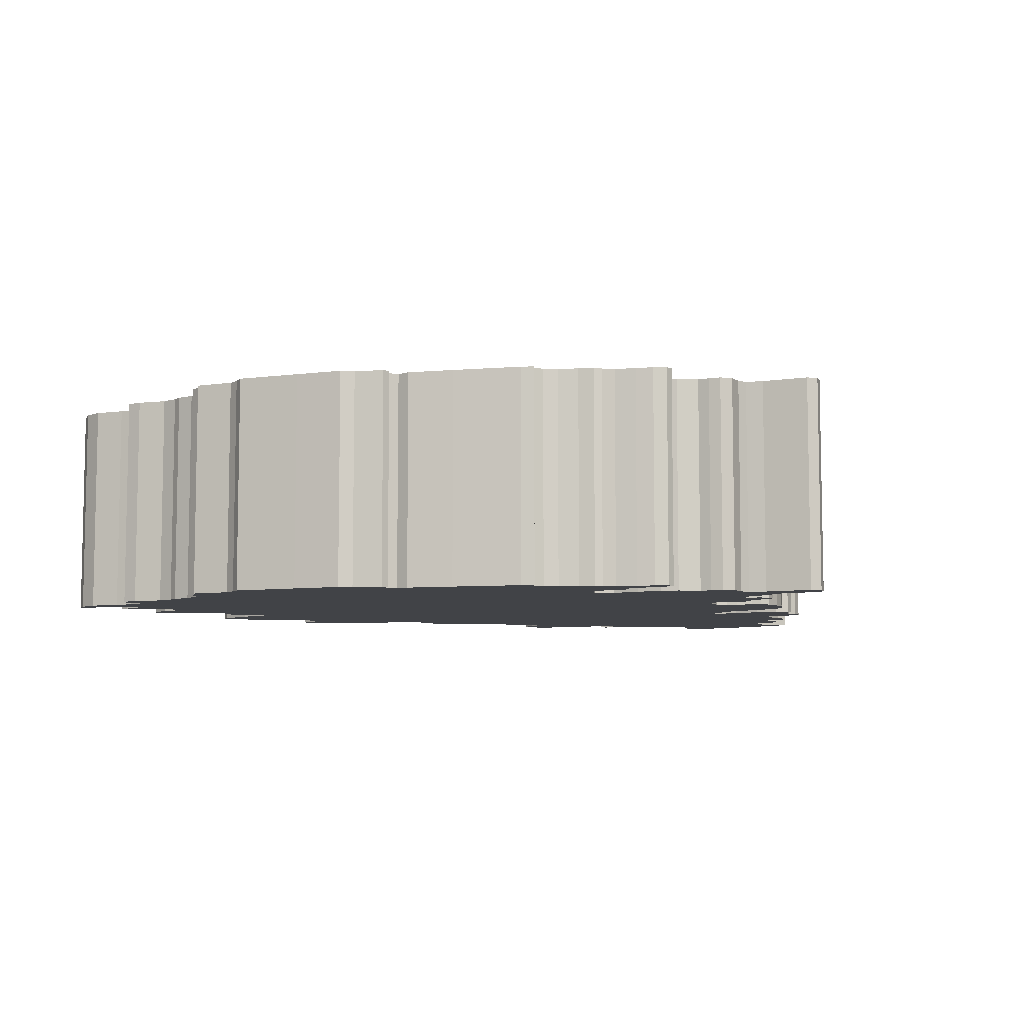
<metadata>
{"format":"obj","ext":"obj","renderer":"f3d","projection":"perspective","resolution":1024,"background":"white","views":[{"elev":-7.1,"azim":155.0,"up":"+Z"}]}
</metadata>
<code>
o inkilogo
g inkilogo
v -0.184 1.511 -0.06691
v -0.1911 1.504 -0.06691
v -0.1925 1.495 -0.06691
v -0.1868 1.486 -0.06691
v -0.1769 1.477 -0.06691
v -0.1712 1.466 -0.06691
v -0.169 1.458 -0.06691
v -0.1705 1.448 -0.06691
v -0.1676 1.439 -0.06691
v -0.1626 1.43 -0.06691
v -0.1626 1.42 -0.06691
v -0.1676 1.412 -0.06691
v -0.1776 1.42 -0.06691
v -0.1868 1.422 -0.06691
v -0.194 1.417 -0.06691
v -0.1954 1.409 -0.06691
v -0.1911 1.4 -0.06691
v -0.1854 1.394 -0.06691
v -0.1904 1.384 -0.06691
v -0.1925 1.376 -0.06691
v -0.1868 1.366 -0.06691
v -0.1719 1.351 -0.06691
v -0.1755 1.337 -0.06691
v -0.1868 1.328 -0.06691
v -0.1961 1.332 -0.06691
v -0.2039 1.338 -0.06691
v -0.216 1.346 -0.06691
v -0.2225 1.351 -0.06691
v -0.2317 1.352 -0.06691
v -0.2452 1.344 -0.06691
v -0.2559 1.335 -0.06691
v -0.2638 1.324 -0.06691
v -0.2673 1.31 -0.06691
v -0.263 1.295 -0.06691
v -0.2581 1.284 -0.06691
v -0.2445 1.252 -0.06691
v -0.2467 1.219 -0.06691
v -0.2637 1.239 -0.06691
v -0.2759 1.26 -0.06691
v -0.2887 1.275 -0.06691
v -0.2986 1.281 -0.06691
v -0.3058 1.276 -0.06691
v -0.3065 1.265 -0.06691
v -0.3157 1.256 -0.06691
v -0.325 1.254 -0.06691
v -0.3321 1.249 -0.06691
v -0.3328 1.24 -0.06691
v -0.33 1.228 -0.06691
v -0.32 1.216 -0.06691
v -0.3207 1.206 -0.06691
v -0.3428 1.193 -0.06691
v -0.3535 1.191 -0.06691
v -0.3592 1.182 -0.06691
v -0.3549 1.171 -0.06691
v -0.3528 1.16 -0.06691
v -0.3542 1.151 -0.06691
v -0.362 1.149 -0.06691
v -0.3684 1.15 -0.06691
v -0.3741 1.142 -0.06691
v -0.3741 1.131 -0.06691
v -0.3734 1.121 -0.06691
v -0.3663 1.11 -0.06691
v -0.3706 1.102 -0.06691
v -0.3848 1.102 -0.06691
v -0.399 1.101 -0.06691
v -0.4076 1.107 -0.06691
v -0.4083 1.099 -0.06691
v -0.4054 1.085 -0.06691
v -0.3884 1.052 -0.06691
v -0.3634 1.01 -0.06691
v -0.3506 1.003 -0.06691
v -0.3421 1.004 -0.06691
v -0.3407 1.012 -0.06691
v -0.3342 1.016 -0.06691
v -0.3229 1.027 -0.06691
v -0.3093 1.025 -0.06691
v -0.2986 1.012 -0.06691
v -0.2808 1.003 -0.06691
v -0.2673 0.9971 -0.06691
v -0.2481 0.9819 -0.06691
v -0.241 0.9856 -0.06691
v -0.2467 0.9935 -0.06691
v -0.2495 1.002 -0.06691
v -0.2367 1.002 -0.06691
v -0.2267 1.008 -0.06691
v -0.221 0.998 -0.06691
v -0.226 0.99 -0.06691
v -0.2189 0.9834 -0.06691
v -0.2075 0.9718 -0.06691
v -0.1911 0.9544 -0.06691
v -0.1726 0.9479 -0.06691
v -0.1612 0.9567 -0.06691
v -0.1612 0.9705 -0.06691
v -0.1626 0.9814 -0.06691
v -0.1569 0.9887 -0.06691
v -0.1463 0.9822 -0.06691
v -0.137 0.9728 -0.06691
v -0.1285 0.975 -0.06691
v -0.1213 0.9859 -0.06691
v -0.1107 0.9845 -0.06691
v -0.09357 0.9722 -0.06691
v -0.07363 0.9642 -0.06691
v -0.05085 0.9599 -0.06691
v -0.03732 0.9651 -0.06691
v -0.02521 0.9731 -0.06691
v -0.01382 0.9746 -0.06691
v 0.00256 0.9616 -0.06691
v 0.01894 0.942 -0.06691
v 0.04386 0.9246 -0.06691
v 0.06807 0.9116 -0.06691
v 0.08445 0.9153 -0.06691
v 0.08943 0.9226 -0.06691
v 0.08231 0.9429 -0.06691
v 0.09513 0.9524 -0.06691
v 0.09869 0.9612 -0.06691
v 0.1144 0.9561 -0.06691
v 0.1314 0.9394 -0.06691
v 0.1407 0.9315 -0.06691
v 0.1521 0.9308 -0.06691
v 0.1613 0.941 -0.06691
v 0.1699 0.9432 -0.06691
v 0.1756 0.9367 -0.06691
v 0.1848 0.9382 -0.06691
v 0.1856 0.9491 -0.06691
v 0.1749 0.9789 -0.06691
v 0.1606 1.006 -0.06691
v 0.1642 1.014 -0.06691
v 0.1742 1.007 -0.06691
v 0.1877 1.003 -0.06691
v 0.1977 1.003 -0.06691
v 0.1984 1.014 -0.06691
v 0.2091 1.015 -0.06691
v 0.2382 1.002 -0.06691
v 0.2625 0.9951 -0.06691
v 0.2739 0.9937 -0.06691
v 0.276 1.004 -0.06691
v 0.2717 1.024 -0.06691
v 0.2589 1.042 -0.06691
v 0.2667 1.042 -0.06691
v 0.2753 1.052 -0.06691
v 0.2881 1.038 -0.06691
v 0.3173 1.032 -0.06691
v 0.3144 1.04 -0.06691
v 0.3052 1.053 -0.06691
v 0.3152 1.068 -0.06691
v 0.3579 1.029 -0.06691
v 0.3593 1.045 -0.06691
v 0.3536 1.063 -0.06691
v 0.3351 1.083 -0.06691
v 0.3244 1.096 -0.06691
v 0.3173 1.113 -0.06691
v 0.3208 1.12 -0.06691
v 0.333 1.112 -0.06691
v 0.3379 1.124 -0.06691
v 0.3308 1.136 -0.06691
v 0.3116 1.154 -0.06691
v 0.3052 1.168 -0.06691
v 0.3038 1.177 -0.06691
v 0.2959 1.192 -0.06691
v 0.2924 1.208 -0.06691
v 0.2966 1.221 -0.06691
v 0.3038 1.224 -0.06691
v 0.3009 1.236 -0.06691
v 0.3045 1.243 -0.06691
v 0.2817 1.269 -0.06691
v 0.2795 1.28 -0.06691
v 0.2795 1.291 -0.06691
v 0.2404 1.333 -0.06691
v 0.2112 1.363 -0.06691
v 0.1991 1.366 -0.06691
v 0.1784 1.382 -0.06691
v 0.172 1.38 -0.06691
v 0.1713 1.37 -0.06691
v 0.1599 1.371 -0.06691
v 0.1549 1.382 -0.06691
v 0.1236 1.408 -0.06691
v 0.07661 1.446 -0.06691
v 0.06664 1.452 -0.06691
v 0.06451 1.446 -0.06691
v 0.05525 1.446 -0.06691
v 0.04315 1.451 -0.06691
v 0.02819 1.46 -0.06691
v 0.01751 1.469 -0.06691
v 0.0111 1.471 -0.06691
v 0.008968 1.464 -0.06691
v -0.001712 1.471 -0.06691
v -0.01596 1.482 -0.06691
v -0.02806 1.492 -0.06691
v -0.03874 1.497 -0.06691
v -0.04515 1.494 -0.06691
v -0.0423 1.485 -0.06691
v -0.03162 1.471 -0.06691
v -0.02236 1.454 -0.06691
v -0.02521 1.445 -0.06691
v -0.01738 1.435 -0.06691
v -0.01026 1.424 -0.06691
v -0.009546 1.411 -0.06691
v -0.01809 1.401 -0.06691
v -0.03304 1.409 -0.06691
v -0.04586 1.429 -0.06691
v -0.0601 1.446 -0.06691
v -0.07221 1.455 -0.06691
v -0.09143 1.46 -0.06691
v -0.09713 1.469 -0.06691
v -0.1042 1.477 -0.06691
v -0.1156 1.478 -0.06691
v -0.127 1.47 -0.06691
v -0.1363 1.468 -0.06691
v -0.1477 1.478 -0.06691
v -0.1612 1.494 -0.06691
v -0.174 1.51 -0.06691
v -0.3407 1.012 0.122
v -0.3506 1.003 0.122
v -0.3421 1.004 0.122
v -0.3634 1.01 0.122
v -0.3342 1.016 0.122
v -0.3229 1.027 0.122
v -0.3884 1.052 0.122
v -0.2986 1.012 0.122
v -0.2808 1.003 0.122
v -0.3093 1.025 0.122
v -0.241 0.9856 0.122
v -0.2467 0.9935 0.122
v -0.2481 0.9819 0.122
v -0.2673 0.9971 0.122
v -0.2495 1.002 0.122
v -0.2267 1.008 0.122
v -0.2367 1.002 0.122
v -0.1612 0.9705 0.122
v -0.1726 0.9479 0.122
v -0.1612 0.9567 0.122
v -0.1911 0.9544 0.122
v -0.1626 0.9814 0.122
v -0.2075 0.9718 0.122
v -0.2189 0.9834 0.122
v -0.221 0.998 0.122
v -0.226 0.99 0.122
v -0.1569 0.9887 0.122
v 0.276 1.004 0.122
v 0.2625 0.9951 0.122
v 0.2739 0.9937 0.122
v 0.2717 1.024 0.122
v 0.2382 1.002 0.122
v 0.2589 1.042 0.122
v 0.2091 1.015 0.122
v 0.3173 1.032 0.122
v 0.3144 1.04 0.122
v 0.2881 1.038 0.122
v 0.3052 1.053 0.122
v 0.2753 1.052 0.122
v 0.3593 1.045 0.122
v 0.3152 1.068 0.122
v 0.3579 1.029 0.122
v 0.3536 1.063 0.122
v 0.3351 1.083 0.122
v 0.3244 1.096 0.122
v 0.3173 1.113 0.122
v 0.3379 1.124 0.122
v 0.3208 1.12 0.122
v 0.333 1.112 0.122
v 0.3308 1.136 0.122
v 0.3116 1.154 0.122
v 0.3052 1.168 0.122
v 0.3038 1.177 0.122
v 0.2959 1.192 0.122
v 0.2667 1.042 0.122
v 0.2924 1.208 0.122
v 0.1984 1.014 0.122
v 0.1877 1.003 0.122
v 0.1977 1.003 0.122
v 0.1742 1.007 0.122
v 0.1642 1.014 0.122
v 0.2795 1.291 0.122
v 0.2404 1.333 0.122
v 0.2795 1.28 0.122
v 0.2817 1.269 0.122
v 0.2112 1.363 0.122
v 0.1991 1.366 0.122
v 0.1784 1.382 0.122
v 0.172 1.38 0.122
v 0.1713 1.37 0.122
v 0.3038 1.224 0.122
v 0.3009 1.236 0.122
v 0.2966 1.221 0.122
v 0.3045 1.243 0.122
v 0.1599 1.371 0.122
v 0.1236 1.408 0.122
v 0.1549 1.382 0.122
v 0.07661 1.446 0.122
v 0.06664 1.452 0.122
v 0.06451 1.446 0.122
v 0.01751 1.469 0.122
v 0.0111 1.471 0.122
v 0.008968 1.464 0.122
v 0.02819 1.46 0.122
v -0.03874 1.497 0.122
v -0.04515 1.494 0.122
v -0.0423 1.485 0.122
v -0.02806 1.492 0.122
v -0.03162 1.471 0.122
v -0.01596 1.482 0.122
v -0.02236 1.454 0.122
v -0.001712 1.471 0.122
v -0.01738 1.435 0.122
v -0.02521 1.445 0.122
v -0.01026 1.424 0.122
v 0.04315 1.451 0.122
v -0.009546 1.411 0.122
v 0.05525 1.446 0.122
v -0.01809 1.401 0.122
v 0.1613 0.941 0.122
v 0.1407 0.9315 0.122
v 0.1521 0.9308 0.122
v 0.1314 0.9394 0.122
v 0.1856 0.9491 0.122
v 0.1756 0.9367 0.122
v 0.1848 0.9382 0.122
v 0.1699 0.9432 0.122
v 0.1749 0.9789 0.122
v 0.1144 0.9561 0.122
v 0.1606 1.006 0.122
v 0.09869 0.9612 0.122
v 0.08231 0.9429 0.122
v 0.09513 0.9524 0.122
v 0.08445 0.9153 0.122
v 0.08943 0.9226 0.122
v 0.06807 0.9116 0.122
v 0.04386 0.9246 0.122
v 0.01894 0.942 0.122
v 0.00256 0.9616 0.122
v -0.01382 0.9746 0.122
v -0.03732 0.9651 0.122
v -0.07363 0.9642 0.122
v -0.05085 0.9599 0.122
v -0.02521 0.9731 0.122
v -0.09357 0.9722 0.122
v -0.1107 0.9845 0.122
v -0.1213 0.9859 0.122
v -0.1285 0.975 0.122
v -0.1463 0.9822 0.122
v -0.137 0.9728 0.122
v -0.07221 1.455 0.122
v -0.09143 1.46 0.122
v -0.0601 1.446 0.122
v -0.04586 1.429 0.122
v -0.1042 1.477 0.122
v -0.1156 1.478 0.122
v -0.09713 1.469 0.122
v -0.127 1.47 0.122
v -0.184 1.511 0.122
v -0.1911 1.504 0.122
v -0.174 1.51 0.122
v -0.1868 1.486 0.122
v -0.1925 1.495 0.122
v -0.1612 1.494 0.122
v -0.1769 1.477 0.122
v -0.1477 1.478 0.122
v -0.1712 1.466 0.122
v -0.169 1.458 0.122
v -0.1363 1.468 0.122
v -0.1676 1.439 0.122
v -0.1705 1.448 0.122
v -0.1626 1.43 0.122
v -0.1626 1.42 0.122
v -0.03304 1.409 0.122
v -0.1868 1.366 0.122
v -0.1904 1.384 0.122
v -0.1925 1.376 0.122
v -0.1854 1.394 0.122
v -0.1719 1.351 0.122
v -0.1868 1.422 0.122
v -0.194 1.417 0.122
v -0.1776 1.42 0.122
v -0.1954 1.409 0.122
v -0.1911 1.4 0.122
v -0.1676 1.412 0.122
v -0.1755 1.337 0.122
v -0.2452 1.344 0.122
v -0.2225 1.351 0.122
v -0.2317 1.352 0.122
v -0.263 1.295 0.122
v -0.2638 1.324 0.122
v -0.2673 1.31 0.122
v -0.2559 1.335 0.122
v -0.2581 1.284 0.122
v -0.216 1.346 0.122
v -0.2039 1.338 0.122
v -0.1961 1.332 0.122
v -0.2445 1.252 0.122
v -0.1868 1.328 0.122
v -0.2467 1.219 0.122
v -0.3321 1.249 0.122
v -0.3328 1.24 0.122
v -0.325 1.254 0.122
v -0.3157 1.256 0.122
v -0.33 1.228 0.122
v -0.32 1.216 0.122
v -0.2887 1.275 0.122
v -0.2986 1.281 0.122
v -0.3058 1.276 0.122
v -0.3065 1.265 0.122
v -0.2759 1.26 0.122
v -0.2637 1.239 0.122
v -0.3207 1.206 0.122
v -0.3535 1.191 0.122
v -0.3592 1.182 0.122
v -0.3549 1.171 0.122
v -0.3428 1.193 0.122
v -0.3528 1.16 0.122
v -0.3542 1.151 0.122
v -0.3684 1.15 0.122
v -0.3741 1.142 0.122
v -0.362 1.149 0.122
v -0.3741 1.131 0.122
v -0.3734 1.121 0.122
v -0.3663 1.11 0.122
v -0.3706 1.102 0.122
v -0.3848 1.102 0.122
v -0.4054 1.085 0.122
v -0.399 1.101 0.122
v -0.4076 1.107 0.122
v -0.4083 1.099 0.122
f 72 71 73
f 73 71 70
f 74 73 70
f 75 74 70
f 75 70 69
f 76 78 77
f 80 82 81
f 80 79 82
f 82 79 83
f 79 78 83
f 76 83 78
f 84 83 85
f 76 85 83
f 92 91 93
f 93 91 90
f 93 90 94
f 90 89 94
f 87 86 88
f 86 89 88
f 94 89 86
f 95 94 86
f 95 86 85
f 135 134 136
f 136 134 137
f 134 133 137
f 133 138 137
f 133 132 138
f 141 143 142
f 141 144 143
f 141 140 144
f 146 145 147
f 145 148 147
f 148 145 149
f 145 150 149
f 145 151 150
f 145 144 151
f 144 140 151
f 153 152 154
f 152 155 154
f 152 156 155
f 151 156 152
f 140 156 151
f 157 156 140
f 157 159 158
f 157 140 159
f 159 140 139
f 159 139 160
f 139 138 160
f 138 132 160
f 132 131 160
f 130 129 131
f 131 129 128
f 128 127 131
f 160 131 127
f 166 168 167
f 165 168 166
f 168 170 169
f 173 172 171
f 170 173 171
f 168 173 170
f 165 173 168
f 161 163 162
f 163 165 164
f 161 165 163
f 160 165 161
f 173 165 160
f 173 160 174
f 160 127 174
f 175 174 176
f 179 178 177
f 179 177 176
f 185 184 183
f 185 183 182
f 191 190 189
f 191 189 188
f 192 191 188
f 192 188 187
f 193 192 187
f 193 187 186
f 185 193 186
f 194 193 195
f 185 195 193
f 196 195 185
f 182 196 185
f 181 196 182
f 196 181 197
f 197 181 180
f 197 180 179
f 176 197 179
f 176 198 197
f 174 198 176
f 174 127 198
f 119 118 120
f 118 117 120
f 123 122 124
f 124 122 121
f 124 121 125
f 121 120 125
f 120 117 125
f 116 125 117
f 125 116 126
f 116 115 126
f 127 126 115
f 114 113 115
f 112 111 113
f 111 110 113
f 113 110 109
f 109 108 113
f 108 107 113
f 115 113 107
f 115 107 106
f 127 115 106
f 103 102 104
f 104 102 105
f 105 102 101
f 101 100 105
f 105 100 106
f 127 106 100
f 127 100 99
f 97 96 98
f 98 96 99
f 96 95 99
f 127 99 95
f 198 127 95
f 201 203 202
f 200 203 201
f 204 206 205
f 204 207 206
f 203 207 204
f 211 2 1
f 3 2 4
f 211 4 2
f 4 211 210
f 5 4 210
f 5 210 209
f 6 5 209
f 7 6 209
f 208 7 209
f 8 7 9
f 208 9 7
f 10 9 208
f 207 10 208
f 203 10 207
f 10 203 11
f 200 11 203
f 11 200 199
f 20 19 21
f 21 19 18
f 21 18 22
f 13 15 14
f 15 13 16
f 17 16 13
f 17 13 12
f 18 17 12
f 22 18 12
f 22 12 11
f 199 22 11
f 23 22 199
f 198 23 199
f 198 95 23
f 29 28 30
f 33 32 34
f 34 32 31
f 30 34 31
f 30 35 34
f 30 28 35
f 27 35 28
f 26 35 27
f 25 35 26
f 35 25 36
f 36 25 24
f 24 37 36
f 37 24 23
f 23 95 37
f 85 37 95
f 85 76 37
f 45 47 46
f 45 44 47
f 44 48 47
f 49 48 44
f 42 41 40
f 43 42 40
f 43 40 39
f 44 43 39
f 44 39 38
f 49 44 38
f 50 49 38
f 38 37 50
f 54 53 52
f 51 54 52
f 55 54 51
f 50 55 51
f 50 56 55
f 37 56 50
f 37 76 56
f 57 59 58
f 57 60 59
f 56 60 57
f 62 61 60
f 60 56 62
f 56 76 62
f 76 75 62
f 63 62 75
f 69 63 75
f 69 64 63
f 69 68 64
f 64 68 65
f 67 66 65
f 68 67 65
f 420 422 419
f 420 421 422
f 420 419 418
f 418 419 218
f 417 418 218
f 217 417 218
f 217 416 417
f 416 217 221
f 416 221 410
f 416 410 414
f 414 415 416
f 413 414 410
f 412 414 413
f 411 412 413
f 410 221 391
f 404 410 391
f 409 410 404
f 408 409 404
f 408 407 409
f 405 407 408
f 405 406 407
f 404 391 403
f 403 397 404
f 403 395 397
f 403 402 395
f 402 401 395
f 402 398 401
f 398 400 401
f 398 399 400
f 395 396 397
f 393 396 395
f 393 395 394
f 392 393 394
f 391 221 227
f 238 391 227
f 391 238 377
f 377 390 391
f 389 391 390
f 390 388 389
f 389 388 385
f 387 385 388
f 386 385 387
f 379 385 386
f 385 379 378
f 381 385 378
f 384 381 378
f 384 382 381
f 381 382 383
f 378 379 380
f 377 238 310
f 365 377 310
f 365 370 377
f 364 370 365
f 364 376 370
f 376 369 370
f 376 375 369
f 376 373 375
f 373 374 375
f 374 373 372
f 371 372 373
f 370 369 366
f 369 367 366
f 366 367 368
f 365 345 364
f 343 364 345
f 364 343 363
f 349 363 343
f 360 363 349
f 360 361 363
f 359 361 360
f 361 359 362
f 357 359 360
f 357 358 359
f 357 356 358
f 357 355 356
f 355 353 356
f 355 352 353
f 351 353 352
f 353 351 354
f 350 351 352
f 348 349 343
f 347 349 348
f 346 347 348
f 344 343 345
f 342 343 344
f 238 272 310
f 238 338 272
f 338 238 340
f 338 340 339
f 339 340 341
f 338 337 272
f 337 331 272
f 331 337 335
f 335 337 336
f 336 333 335
f 335 333 332
f 332 333 334
f 331 322 272
f 331 330 322
f 330 323 322
f 323 330 329
f 323 329 328
f 328 327 323
f 323 327 325
f 323 325 326
f 322 323 324
f 322 321 272
f 321 322 320
f 321 320 319
f 314 319 320
f 319 314 311
f 319 311 318
f 319 318 315
f 318 316 315
f 315 316 317
f 311 314 312
f 311 312 313
f 310 272 286
f 287 310 286
f 308 310 287
f 291 308 287
f 291 309 308
f 309 307 308
f 308 307 306
f 295 306 307
f 294 306 295
f 294 304 306
f 302 304 294
f 304 302 305
f 303 302 294
f 303 301 302
f 301 300 302
f 301 299 300
f 299 298 300
f 299 296 298
f 296 297 298
f 295 292 294
f 292 293 294
f 287 289 291
f 289 290 291
f 287 286 288
f 286 272 267
f 286 267 281
f 267 276 281
f 284 276 267
f 283 276 284
f 285 276 283
f 282 283 284
f 274 281 276
f 278 281 274
f 279 281 278
f 279 280 281
f 277 278 274
f 275 274 276
f 273 274 275
f 272 268 267
f 268 272 271
f 271 269 268
f 268 269 270
f 267 268 245
f 267 245 244
f 267 244 266
f 267 266 265
f 266 250 265
f 265 250 263
f 264 265 263
f 250 262 263
f 257 262 250
f 259 262 257
f 261 262 259
f 258 261 259
f 258 259 260
f 257 250 249
f 257 249 252
f 256 257 252
f 255 256 252
f 255 252 254
f 251 254 252
f 251 252 253
f 249 250 248
f 247 249 248
f 246 247 248
f 244 245 243
f 242 244 243
f 242 243 240
f 242 240 239
f 239 240 241
f 227 236 238
f 236 233 238
f 236 234 233
f 235 234 236
f 235 236 237
f 233 234 232
f 233 232 229
f 232 230 229
f 229 230 231
f 226 227 221
f 227 226 228
f 220 226 221
f 226 220 225
f 226 225 223
f 223 225 224
f 222 223 224
f 219 220 221
f 218 215 217
f 215 216 217
f 215 212 216
f 215 213 212
f 212 213 214
f 72 214 213
f 213 71 72
f 73 212 214
f 214 72 73
f 71 213 215
f 215 70 71
f 74 216 212
f 212 73 74
f 75 217 216
f 216 74 75
f 70 215 218
f 218 69 70
f 78 220 219
f 219 77 78
f 77 219 221
f 221 76 77
f 82 223 222
f 222 81 82
f 81 222 224
f 224 80 81
f 80 224 225
f 225 79 80
f 83 226 223
f 223 82 83
f 79 225 220
f 220 78 79
f 84 228 226
f 226 83 84
f 85 227 228
f 228 84 85
f 92 231 230
f 230 91 92
f 93 229 231
f 231 92 93
f 91 230 232
f 232 90 91
f 94 233 229
f 229 93 94
f 90 232 234
f 234 89 90
f 87 237 236
f 236 86 87
f 88 235 237
f 237 87 88
f 89 234 235
f 235 88 89
f 95 238 233
f 233 94 95
f 86 236 227
f 227 85 86
f 135 241 240
f 240 134 135
f 136 239 241
f 241 135 136
f 137 242 239
f 239 136 137
f 134 240 243
f 243 133 134
f 138 244 242
f 242 137 138
f 133 243 245
f 245 132 133
f 143 247 246
f 246 142 143
f 142 246 248
f 248 141 142
f 144 249 247
f 247 143 144
f 141 248 250
f 250 140 141
f 146 253 252
f 252 145 146
f 147 251 253
f 253 146 147
f 148 254 251
f 251 147 148
f 149 255 254
f 254 148 149
f 150 256 255
f 255 149 150
f 151 257 256
f 256 150 151
f 145 252 249
f 249 144 145
f 153 260 259
f 259 152 153
f 154 258 260
f 260 153 154
f 155 261 258
f 258 154 155
f 156 262 261
f 261 155 156
f 152 259 257
f 257 151 152
f 157 263 262
f 262 156 157
f 159 265 264
f 264 158 159
f 158 264 263
f 263 157 158
f 140 250 266
f 266 139 140
f 160 267 265
f 265 159 160
f 139 266 244
f 244 138 139
f 132 245 268
f 268 131 132
f 130 270 269
f 269 129 130
f 131 268 270
f 270 130 131
f 129 269 271
f 271 128 129
f 128 271 272
f 272 127 128
f 168 274 273
f 273 167 168
f 167 273 275
f 275 166 167
f 166 275 276
f 276 165 166
f 170 278 277
f 277 169 170
f 169 277 274
f 274 168 169
f 172 280 279
f 279 171 172
f 173 281 280
f 280 172 173
f 171 279 278
f 278 170 171
f 163 283 282
f 282 162 163
f 162 282 284
f 284 161 162
f 165 276 285
f 285 164 165
f 164 285 283
f 283 163 164
f 161 284 267
f 267 160 161
f 174 286 281
f 281 173 174
f 175 288 286
f 286 174 175
f 176 287 288
f 288 175 176
f 178 290 289
f 289 177 178
f 179 291 290
f 290 178 179
f 177 289 287
f 287 176 177
f 184 293 292
f 292 183 184
f 185 294 293
f 293 184 185
f 183 292 295
f 295 182 183
f 190 297 296
f 296 189 190
f 191 298 297
f 297 190 191
f 189 296 299
f 299 188 189
f 192 300 298
f 298 191 192
f 188 299 301
f 301 187 188
f 193 302 300
f 300 192 193
f 187 301 303
f 303 186 187
f 186 303 294
f 294 185 186
f 194 305 302
f 302 193 194
f 195 304 305
f 305 194 195
f 196 306 304
f 304 195 196
f 182 295 307
f 307 181 182
f 197 308 306
f 306 196 197
f 181 307 309
f 309 180 181
f 180 309 291
f 291 179 180
f 198 310 308
f 308 197 198
f 119 313 312
f 312 118 119
f 120 311 313
f 313 119 120
f 118 312 314
f 314 117 118
f 123 317 316
f 316 122 123
f 124 315 317
f 317 123 124
f 122 316 318
f 318 121 122
f 125 319 315
f 315 124 125
f 121 318 311
f 311 120 121
f 117 314 320
f 320 116 117
f 126 321 319
f 319 125 126
f 116 320 322
f 322 115 116
f 127 272 321
f 321 126 127
f 114 324 323
f 323 113 114
f 115 322 324
f 324 114 115
f 112 326 325
f 325 111 112
f 113 323 326
f 326 112 113
f 111 325 327
f 327 110 111
f 110 327 328
f 328 109 110
f 109 328 329
f 329 108 109
f 108 329 330
f 330 107 108
f 107 330 331
f 331 106 107
f 103 334 333
f 333 102 103
f 104 332 334
f 334 103 104
f 105 335 332
f 332 104 105
f 102 333 336
f 336 101 102
f 101 336 337
f 337 100 101
f 106 331 335
f 335 105 106
f 100 337 338
f 338 99 100
f 97 341 340
f 340 96 97
f 98 339 341
f 341 97 98
f 99 338 339
f 339 98 99
f 96 340 238
f 238 95 96
f 203 343 342
f 342 202 203
f 202 342 344
f 344 201 202
f 201 344 345
f 345 200 201
f 206 347 346
f 346 205 206
f 205 346 348
f 348 204 205
f 207 349 347
f 347 206 207
f 204 348 343
f 343 203 204
f 2 351 350
f 350 1 2
f 1 350 352
f 352 211 1
f 3 354 351
f 351 2 3
f 4 353 354
f 354 3 4
f 211 352 355
f 355 210 211
f 5 356 353
f 353 4 5
f 210 355 357
f 357 209 210
f 6 358 356
f 356 5 6
f 7 359 358
f 358 6 7
f 209 357 360
f 360 208 209
f 8 362 359
f 359 7 8
f 9 361 362
f 362 8 9
f 10 363 361
f 361 9 10
f 208 360 349
f 349 207 208
f 11 364 363
f 363 10 11
f 200 345 365
f 365 199 200
f 20 368 367
f 367 19 20
f 21 366 368
f 368 20 21
f 19 367 369
f 369 18 19
f 22 370 366
f 366 21 22
f 15 372 371
f 371 14 15
f 14 371 373
f 373 13 14
f 16 374 372
f 372 15 16
f 17 375 374
f 374 16 17
f 13 373 376
f 376 12 13
f 18 369 375
f 375 17 18
f 12 376 364
f 364 11 12
f 23 377 370
f 370 22 23
f 199 365 310
f 310 198 199
f 29 380 379
f 379 28 29
f 30 378 380
f 380 29 30
f 33 383 382
f 382 32 33
f 34 381 383
f 383 33 34
f 32 382 384
f 384 31 32
f 31 384 378
f 378 30 31
f 35 385 381
f 381 34 35
f 28 379 386
f 386 27 28
f 27 386 387
f 387 26 27
f 26 387 388
f 388 25 26
f 36 389 385
f 385 35 36
f 25 388 390
f 390 24 25
f 37 391 389
f 389 36 37
f 24 390 377
f 377 23 24
f 47 393 392
f 392 46 47
f 46 392 394
f 394 45 46
f 45 394 395
f 395 44 45
f 48 396 393
f 393 47 48
f 49 397 396
f 396 48 49
f 41 399 398
f 398 40 41
f 42 400 399
f 399 41 42
f 43 401 400
f 400 42 43
f 40 398 402
f 402 39 40
f 44 395 401
f 401 43 44
f 39 402 403
f 403 38 39
f 50 404 397
f 397 49 50
f 38 403 391
f 391 37 38
f 53 406 405
f 405 52 53
f 54 407 406
f 406 53 54
f 52 405 408
f 408 51 52
f 55 409 407
f 407 54 55
f 51 408 404
f 404 50 51
f 56 410 409
f 409 55 56
f 59 412 411
f 411 58 59
f 58 411 413
f 413 57 58
f 60 414 412
f 412 59 60
f 57 413 410
f 410 56 57
f 61 415 414
f 414 60 61
f 62 416 415
f 415 61 62
f 76 221 217
f 217 75 76
f 63 417 416
f 416 62 63
f 64 418 417
f 417 63 64
f 69 218 419
f 419 68 69
f 65 420 418
f 418 64 65
f 66 421 420
f 420 65 66
f 67 422 421
f 421 66 67
f 68 419 422
f 422 67 68

</code>
